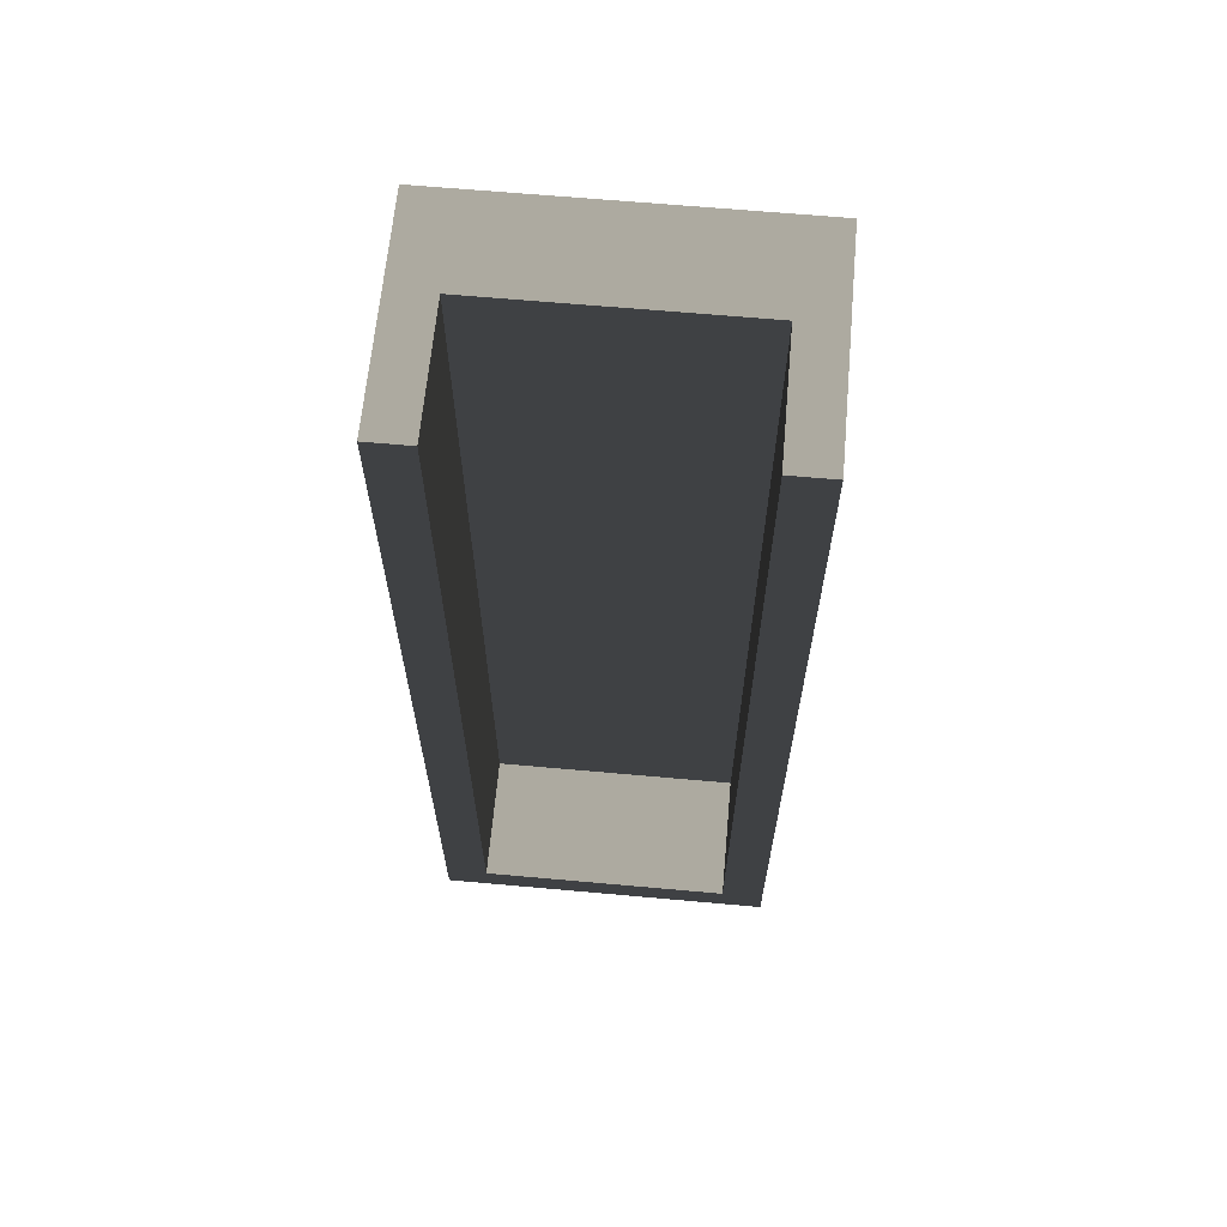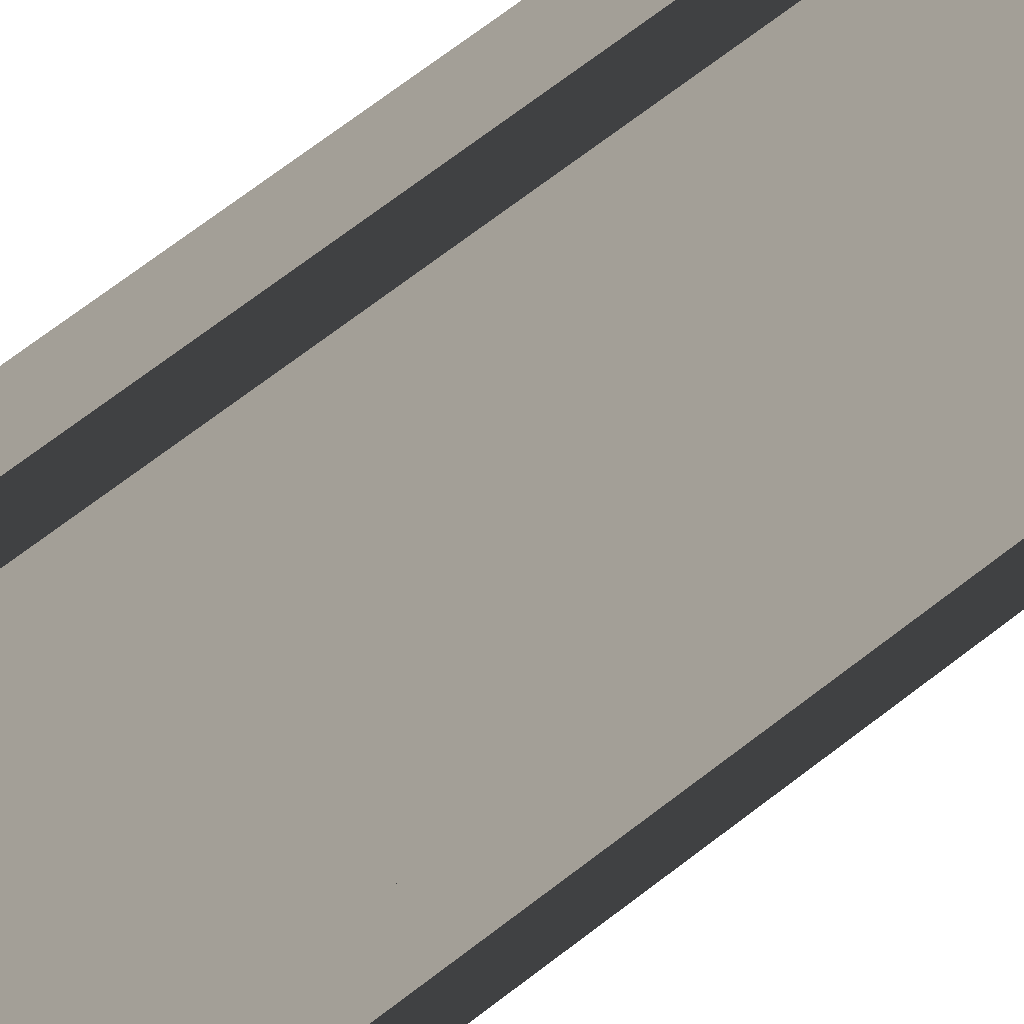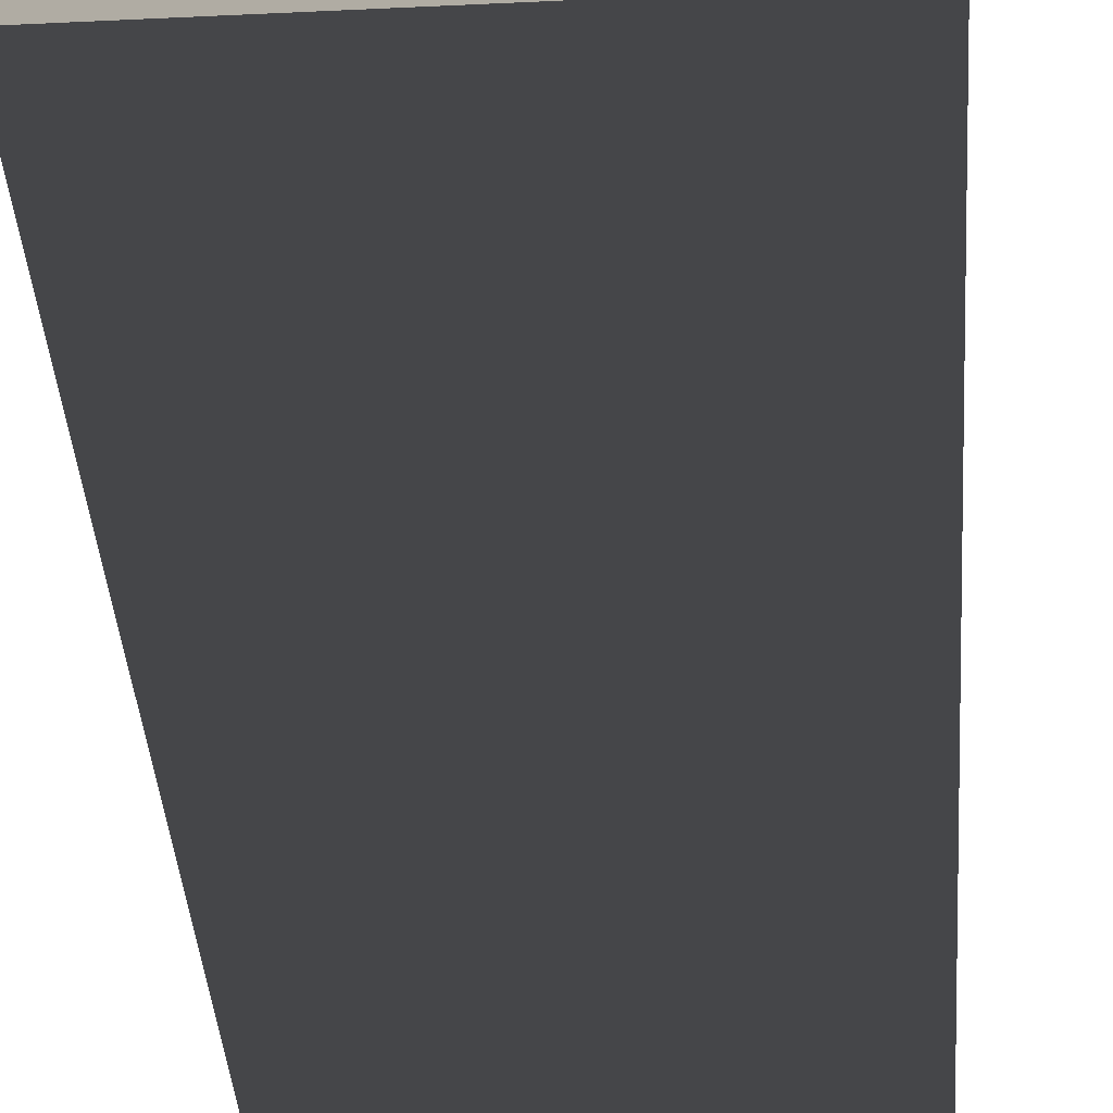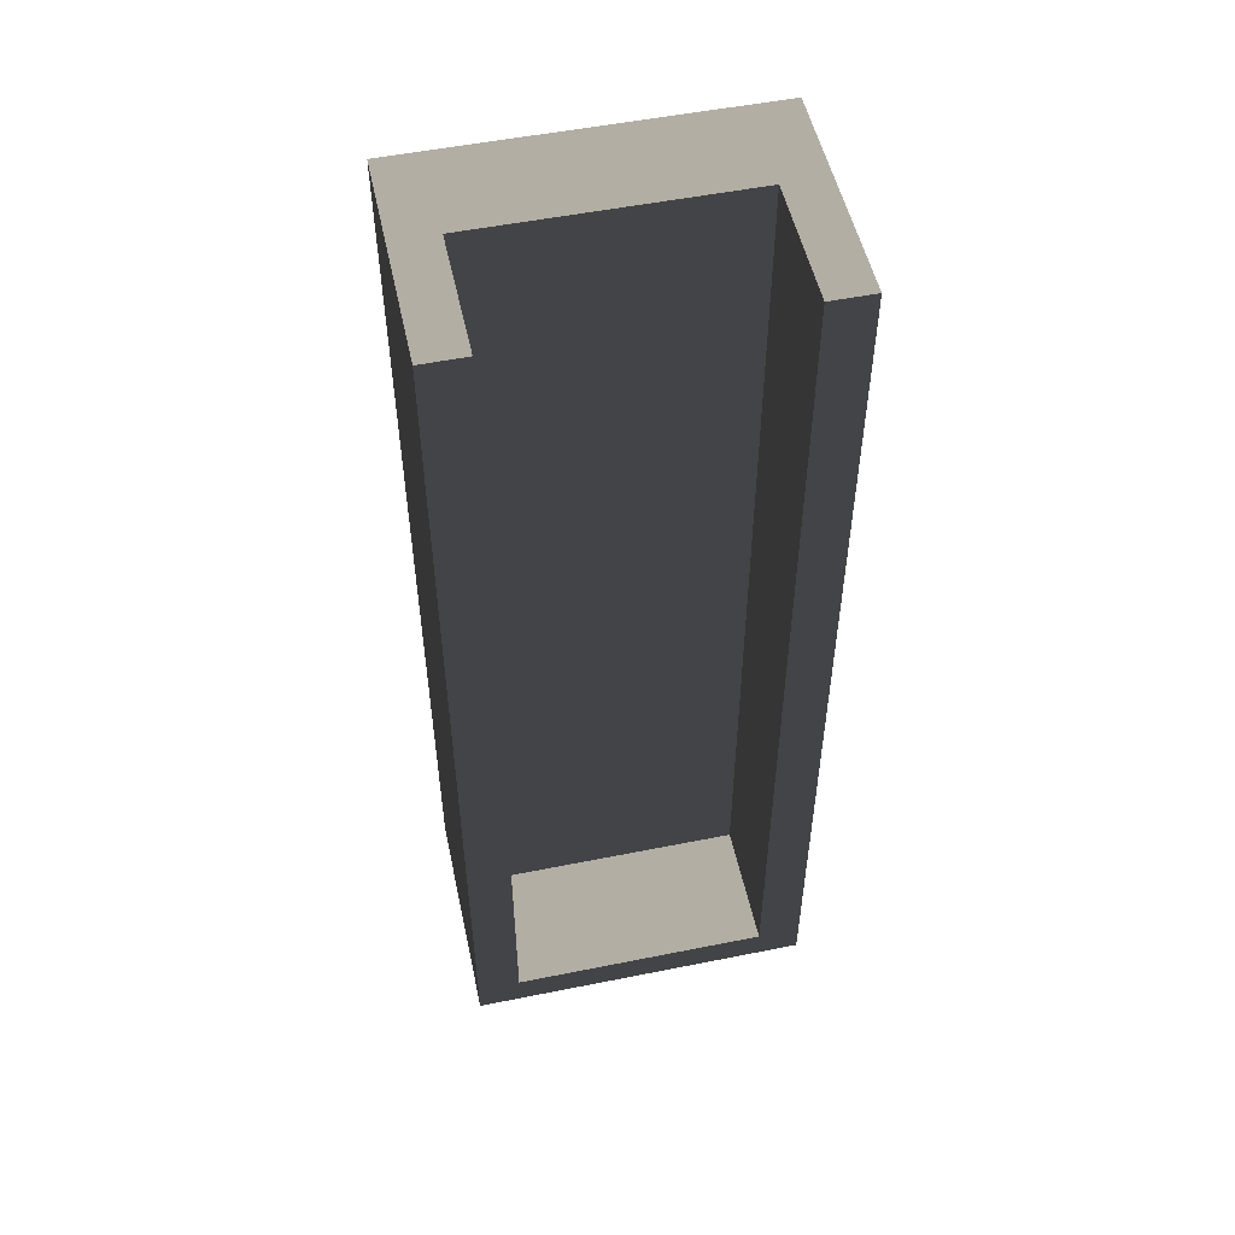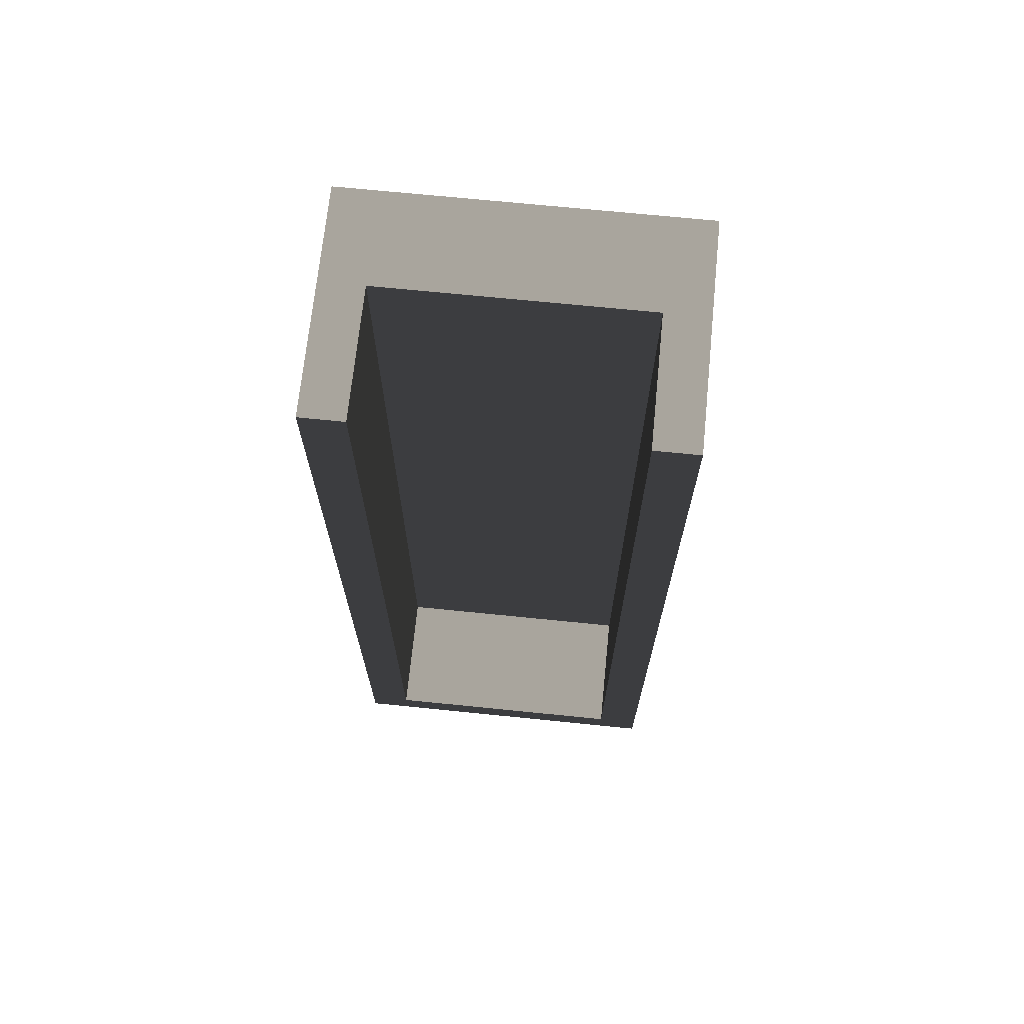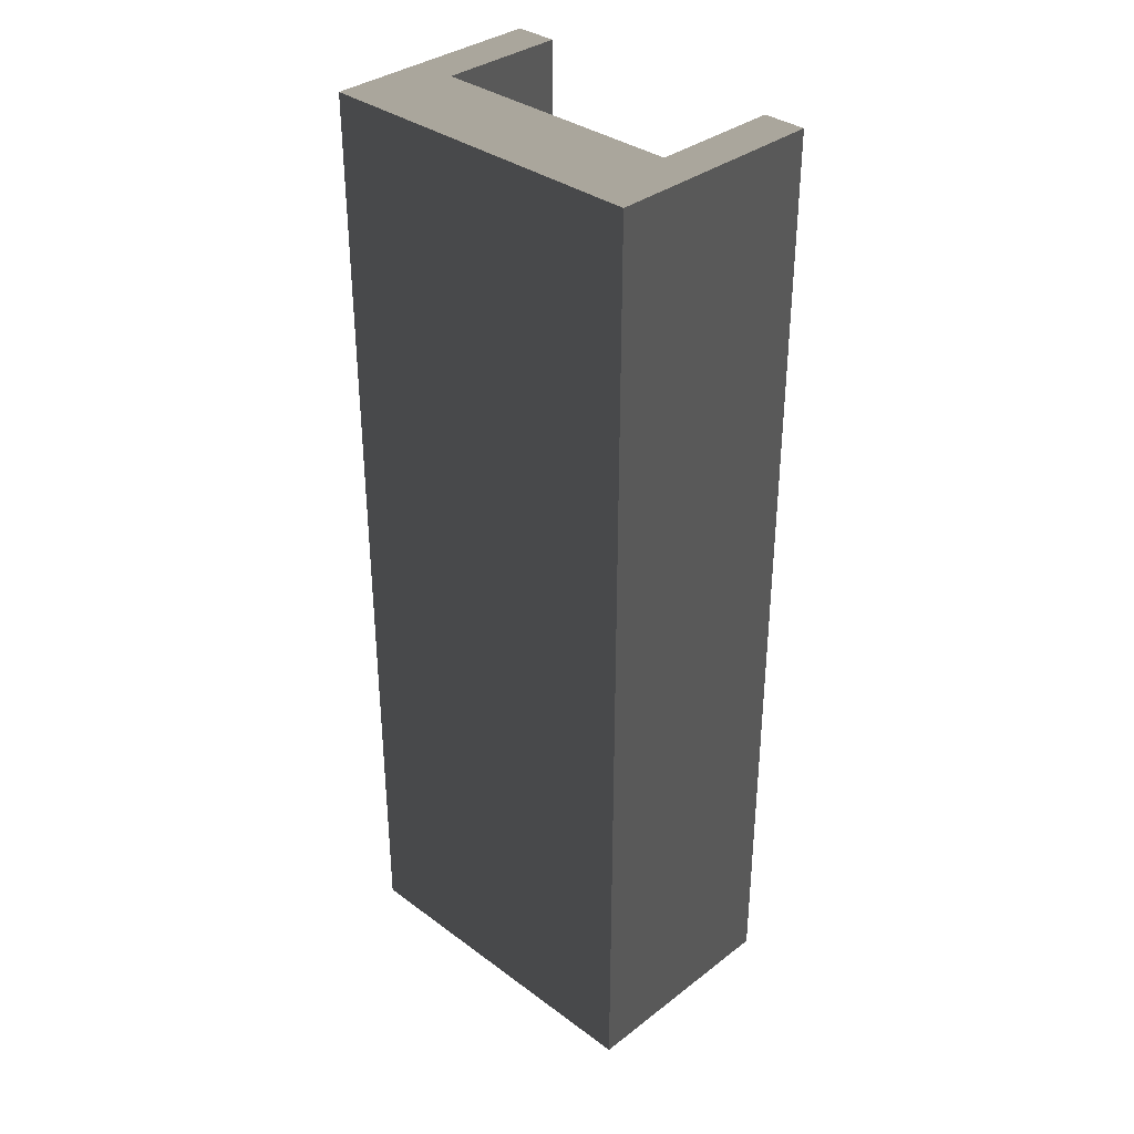
<metadata>
{"format":"obj","ext":"obj","renderer":"f3d","projection":"perspective","resolution":1024,"background":"white","views":[{"elev":64.4,"azim":-174.8,"up":"+Z"},{"elev":75.3,"azim":53.2,"up":"+Y"},{"elev":-35.6,"azim":3.7,"up":"+Y"},{"elev":52.5,"azim":167.8,"up":"+Z"},{"elev":69.6,"azim":-174.2,"up":"+Z"},{"elev":34.8,"azim":44.5,"up":"+Z"}]}
</metadata>
<code>
v -0.125 -0.0375 0.5 0.7529 0.7529 0.7529
v -0.125 0.125 -0.2 0.7529 0.7529 0.7529
v -0.125 -0.0375 -0.2 0.7529 0.7529 0.7529
v -0.125 0.125 -0.2 0.7529 0.7529 0.7529
v -0.125 -0.0375 0.5 0.7529 0.7529 0.7529
v -0.125 0.125 0.5 0.7529 0.7529 0.7529
v 0.125 0.125 -0.2 0.7529 0.7529 0.7529
v 0.09375 0.125 -0.175 0.7529 0.7529 0.7529
v 0.125 0.125 0.5 0.7529 0.7529 0.7529
v 0.125 0.125 -0.2 0.7529 0.7529 0.7529
v -0.09375 0.125 -0.175 0.7529 0.7529 0.7529
v 0.09375 0.125 -0.175 0.7529 0.7529 0.7529
v -0.125 0.125 -0.2 0.7529 0.7529 0.7529
v -0.09375 0.125 -0.175 0.7529 0.7529 0.7529
v 0.125 0.125 -0.2 0.7529 0.7529 0.7529
v -0.125 0.125 0.5 0.7529 0.7529 0.7529
v -0.09375 0.125 -0.175 0.7529 0.7529 0.7529
v -0.125 0.125 -0.2 0.7529 0.7529 0.7529
v -0.09375 0.125 -0.175 0.7529 0.7529 0.7529
v -0.125 0.125 0.5 0.7529 0.7529 0.7529
v -0.09375 0.125 0.5 0.7529 0.7529 0.7529
v 0.125 0.125 0.5 0.7529 0.7529 0.7529
v 0.09375 0.125 -0.175 0.7529 0.7529 0.7529
v 0.09375 0.125 0.5 0.7529 0.7529 0.7529
v 0.125 0.125 0.5 0.7529 0.7529 0.7529
v 0.125 -0.0375 -0.2 0.7529 0.7529 0.7529
v 0.125 0.125 -0.2 0.7529 0.7529 0.7529
v 0.125 -0.0375 -0.2 0.7529 0.7529 0.7529
v 0.125 0.125 0.5 0.7529 0.7529 0.7529
v 0.125 -0.0375 0.5 0.7529 0.7529 0.7529
v -0.125 0.125 0.5 0.7529 0.7529 0.7529
v -0.09375 0.03125 0.5 0.7529 0.7529 0.7529
v -0.09375 0.125 0.5 0.7529 0.7529 0.7529
v -0.09375 0.03125 0.5 0.7529 0.7529 0.7529
v -0.125 -0.0375 0.5 0.7529 0.7529 0.7529
v 0.09375 0.03125 0.5 0.7529 0.7529 0.7529
v -0.125 -0.0375 0.5 0.7529 0.7529 0.7529
v -0.09375 0.03125 0.5 0.7529 0.7529 0.7529
v -0.125 0.125 0.5 0.7529 0.7529 0.7529
v 0.09375 0.03125 0.5 0.7529 0.7529 0.7529
v 0.125 0.125 0.5 0.7529 0.7529 0.7529
v 0.09375 0.125 0.5 0.7529 0.7529 0.7529
v 0.09375 0.03125 0.5 0.7529 0.7529 0.7529
v 0.125 -0.0375 0.5 0.7529 0.7529 0.7529
v 0.125 0.125 0.5 0.7529 0.7529 0.7529
v 0.125 -0.0375 0.5 0.7529 0.7529 0.7529
v 0.09375 0.03125 0.5 0.7529 0.7529 0.7529
v -0.125 -0.0375 0.5 0.7529 0.7529 0.7529
v -0.125 -0.0375 0.5 0.7529 0.7529 0.7529
v 0.125 -0.0375 -0.2 0.7529 0.7529 0.7529
v 0.125 -0.0375 0.5 0.7529 0.7529 0.7529
v 0.125 -0.0375 -0.2 0.7529 0.7529 0.7529
v -0.125 -0.0375 0.5 0.7529 0.7529 0.7529
v -0.125 -0.0375 -0.2 0.7529 0.7529 0.7529
v -0.09375 0.125 0.5 0.7529 0.7529 0.7529
v -0.09375 0.03125 -0.175 0.7529 0.7529 0.7529
v -0.09375 0.125 -0.175 0.7529 0.7529 0.7529
v -0.09375 0.03125 -0.175 0.7529 0.7529 0.7529
v -0.09375 0.125 0.5 0.7529 0.7529 0.7529
v -0.09375 0.03125 0.5 0.7529 0.7529 0.7529
v 0.09375 0.03125 0.5 0.7529 0.7529 0.7529
v 0.09375 0.125 -0.175 0.7529 0.7529 0.7529
v 0.09375 0.03125 -0.175 0.7529 0.7529 0.7529
v 0.09375 0.125 -0.175 0.7529 0.7529 0.7529
v 0.09375 0.03125 0.5 0.7529 0.7529 0.7529
v 0.09375 0.125 0.5 0.7529 0.7529 0.7529
v -0.09375 0.03125 -0.175 0.7529 0.7529 0.7529
v 0.09375 0.125 -0.175 0.7529 0.7529 0.7529
v -0.09375 0.125 -0.175 0.7529 0.7529 0.7529
v 0.09375 0.125 -0.175 0.7529 0.7529 0.7529
v -0.09375 0.03125 -0.175 0.7529 0.7529 0.7529
v 0.09375 0.03125 -0.175 0.7529 0.7529 0.7529
v -0.09375 0.03125 -0.175 0.7529 0.7529 0.7529
v 0.09375 0.03125 0.5 0.7529 0.7529 0.7529
v 0.09375 0.03125 -0.175 0.7529 0.7529 0.7529
v 0.09375 0.03125 0.5 0.7529 0.7529 0.7529
v -0.09375 0.03125 -0.175 0.7529 0.7529 0.7529
v -0.09375 0.03125 0.5 0.7529 0.7529 0.7529
v 0.125 -0.0375 -0.2 0.7529 0.7529 0.7529
v -0.125 0.125 -0.2 0.7529 0.7529 0.7529
v 0.125 0.125 -0.2 0.7529 0.7529 0.7529
v -0.125 0.125 -0.2 0.7529 0.7529 0.7529
v 0.125 -0.0375 -0.2 0.7529 0.7529 0.7529
v -0.125 -0.0375 -0.2 0.7529 0.7529 0.7529
v -0.125 0.04375 0.15 0.7529 0.7529 0.7529
v -0.125 0.04375 -0.2 0.7529 0.7529 0.7529
v -0.125 -0.0375 0.15 0.7529 0.7529 0.7529
v -0.125 0.04375 0.15 0.7529 0.7529 0.7529
v -0.125 0.04375 0.5 0.7529 0.7529 0.7529
v -0.125 0.125 0.15 0.7529 0.7529 0.7529
v 0.1094 0.125 -0.1875 0.7529 0.7529 0.7529
v 0.1094 0.125 0.1625 0.7529 0.7529 0.7529
v 0.125 0.125 0.15 0.7529 0.7529 0.7529
v 0.01562 0.125 -0.1875 0.7529 0.7529 0.7529
v 0 0.125 -0.175 0.7529 0.7529 0.7529
v 0.1094 0.125 -0.1875 0.7529 0.7529 0.7529
v -0.1094 0.125 -0.1875 0.7529 0.7529 0.7529
v 0.01562 0.125 -0.1875 0.7529 0.7529 0.7529
v 0 0.125 -0.2 0.7529 0.7529 0.7529
v -0.1094 0.125 0.1625 0.7529 0.7529 0.7529
v -0.1094 0.125 -0.1875 0.7529 0.7529 0.7529
v -0.125 0.125 0.15 0.7529 0.7529 0.7529
v -0.1094 0.125 0.1625 0.7529 0.7529 0.7529
v -0.1094 0.125 0.5 0.7529 0.7529 0.7529
v -0.09375 0.125 0.1625 0.7529 0.7529 0.7529
v 0.1094 0.125 0.1625 0.7529 0.7529 0.7529
v 0.09375 0.125 0.1625 0.7529 0.7529 0.7529
v 0.1094 0.125 0.5 0.7529 0.7529 0.7529
v 0.125 0.04375 0.15 0.7529 0.7529 0.7529
v 0.125 0.04375 -0.2 0.7529 0.7529 0.7529
v 0.125 0.125 0.15 0.7529 0.7529 0.7529
v 0.125 0.04375 0.15 0.7529 0.7529 0.7529
v 0.125 0.04375 0.5 0.7529 0.7529 0.7529
v 0.125 -0.0375 0.15 0.7529 0.7529 0.7529
v -0.1094 0.07812 0.5 0.7529 0.7529 0.7529
v -0.09375 0.07812 0.5 0.7529 0.7529 0.7529
v -0.1094 0.125 0.5 0.7529 0.7529 0.7529
v -0.1094 -0.003125 0.5 0.7529 0.7529 0.7529
v -0.01562 -0.003125 0.5 0.7529 0.7529 0.7529
v 0 0.03125 0.5 0.7529 0.7529 0.7529
v -0.1094 -0.003125 0.5 0.7529 0.7529 0.7529
v -0.1094 0.07812 0.5 0.7529 0.7529 0.7529
v -0.125 0.04375 0.5 0.7529 0.7529 0.7529
v 0.1094 0.07812 0.5 0.7529 0.7529 0.7529
v 0.1094 0.125 0.5 0.7529 0.7529 0.7529
v 0.09375 0.07812 0.5 0.7529 0.7529 0.7529
v 0.1094 -0.003125 0.5 0.7529 0.7529 0.7529
v 0.125 0.04375 0.5 0.7529 0.7529 0.7529
v 0.1094 0.07812 0.5 0.7529 0.7529 0.7529
v 0.1094 -0.003125 0.5 0.7529 0.7529 0.7529
v -0.01562 -0.003125 0.5 0.7529 0.7529 0.7529
v 0 -0.0375 0.5 0.7529 0.7529 0.7529
v 0 -0.0375 0.15 0.7529 0.7529 0.7529
v 0.125 -0.0375 0.15 0.7529 0.7529 0.7529
v 0 -0.0375 0.5 0.7529 0.7529 0.7529
v 0 -0.0375 0.15 0.7529 0.7529 0.7529
v -0.125 -0.0375 0.15 0.7529 0.7529 0.7529
v 0 -0.0375 -0.2 0.7529 0.7529 0.7529
v -0.09375 0.07812 0.1625 0.7529 0.7529 0.7529
v -0.09375 0.07812 -0.175 0.7529 0.7529 0.7529
v -0.09375 0.125 0.1625 0.7529 0.7529 0.7529
v -0.09375 0.07812 0.1625 0.7529 0.7529 0.7529
v -0.09375 0.07812 0.5 0.7529 0.7529 0.7529
v -0.09375 0.03125 0.1625 0.7529 0.7529 0.7529
v 0.09375 0.07812 0.1625 0.7529 0.7529 0.7529
v 0.09375 0.07812 -0.175 0.7529 0.7529 0.7529
v 0.09375 0.03125 0.1625 0.7529 0.7529 0.7529
v 0.09375 0.07812 0.1625 0.7529 0.7529 0.7529
v 0.09375 0.07812 0.5 0.7529 0.7529 0.7529
v 0.09375 0.125 0.1625 0.7529 0.7529 0.7529
v 0 0.07812 -0.175 0.7529 0.7529 0.7529
v 0 0.125 -0.175 0.7529 0.7529 0.7529
v -0.09375 0.07812 -0.175 0.7529 0.7529 0.7529
v 0 0.07812 -0.175 0.7529 0.7529 0.7529
v 0 0.03125 -0.175 0.7529 0.7529 0.7529
v 0.09375 0.07812 -0.175 0.7529 0.7529 0.7529
v 0 0.03125 0.1625 0.7529 0.7529 0.7529
v 0.09375 0.03125 0.1625 0.7529 0.7529 0.7529
v 0 0.03125 -0.175 0.7529 0.7529 0.7529
v 0 0.03125 0.1625 0.7529 0.7529 0.7529
v -0.09375 0.03125 0.1625 0.7529 0.7529 0.7529
v 0 0.03125 0.5 0.7529 0.7529 0.7529
v 0 0.04375 -0.2 0.7529 0.7529 0.7529
v 0 0.125 -0.2 0.7529 0.7529 0.7529
v 0.125 0.04375 -0.2 0.7529 0.7529 0.7529
v 0 0.04375 -0.2 0.7529 0.7529 0.7529
v 0 -0.0375 -0.2 0.7529 0.7529 0.7529
v -0.125 0.04375 -0.2 0.7529 0.7529 0.7529
f 85 86 87
f 88 89 90
f 91 92 93
f 94 95 96
f 97 98 99
f 100 101 102
f 103 104 105
f 106 107 108
f 109 110 111
f 112 113 114
f 115 116 117
f 118 119 120
f 121 122 123
f 124 125 126
f 127 128 129
f 130 131 132
f 133 134 135
f 136 137 138
f 139 140 141
f 142 143 144
f 145 146 147
f 148 149 150
f 151 152 153
f 154 155 156
f 157 158 159
f 160 161 162
f 163 164 165
f 166 167 168
f 1 85 87
f 85 2 86
f 87 86 3
f 4 88 90
f 88 5 89
f 90 89 6
f 7 91 93
f 91 8 92
f 93 92 9
f 10 94 96
f 94 11 95
f 96 95 12
f 13 97 99
f 97 14 98
f 99 98 15
f 16 100 102
f 100 17 101
f 102 101 18
f 19 103 105
f 103 20 104
f 105 104 21
f 22 106 108
f 106 23 107
f 108 107 24
f 25 109 111
f 109 26 110
f 111 110 27
f 28 112 114
f 112 29 113
f 114 113 30
f 31 115 117
f 115 32 116
f 117 116 33
f 34 118 120
f 118 35 119
f 120 119 36
f 37 121 123
f 121 38 122
f 123 122 39
f 40 124 126
f 124 41 125
f 126 125 42
f 43 127 129
f 127 44 128
f 129 128 45
f 46 130 132
f 130 47 131
f 132 131 48
f 49 133 135
f 133 50 134
f 135 134 51
f 52 136 138
f 136 53 137
f 138 137 54
f 55 139 141
f 139 56 140
f 141 140 57
f 58 142 144
f 142 59 143
f 144 143 60
f 61 145 147
f 145 62 146
f 147 146 63
f 64 148 150
f 148 65 149
f 150 149 66
f 67 151 153
f 151 68 152
f 153 152 69
f 70 154 156
f 154 71 155
f 156 155 72
f 73 157 159
f 157 74 158
f 159 158 75
f 76 160 162
f 160 77 161
f 162 161 78
f 79 163 165
f 163 80 164
f 165 164 81
f 82 166 168
f 166 83 167
f 168 167 84

</code>
